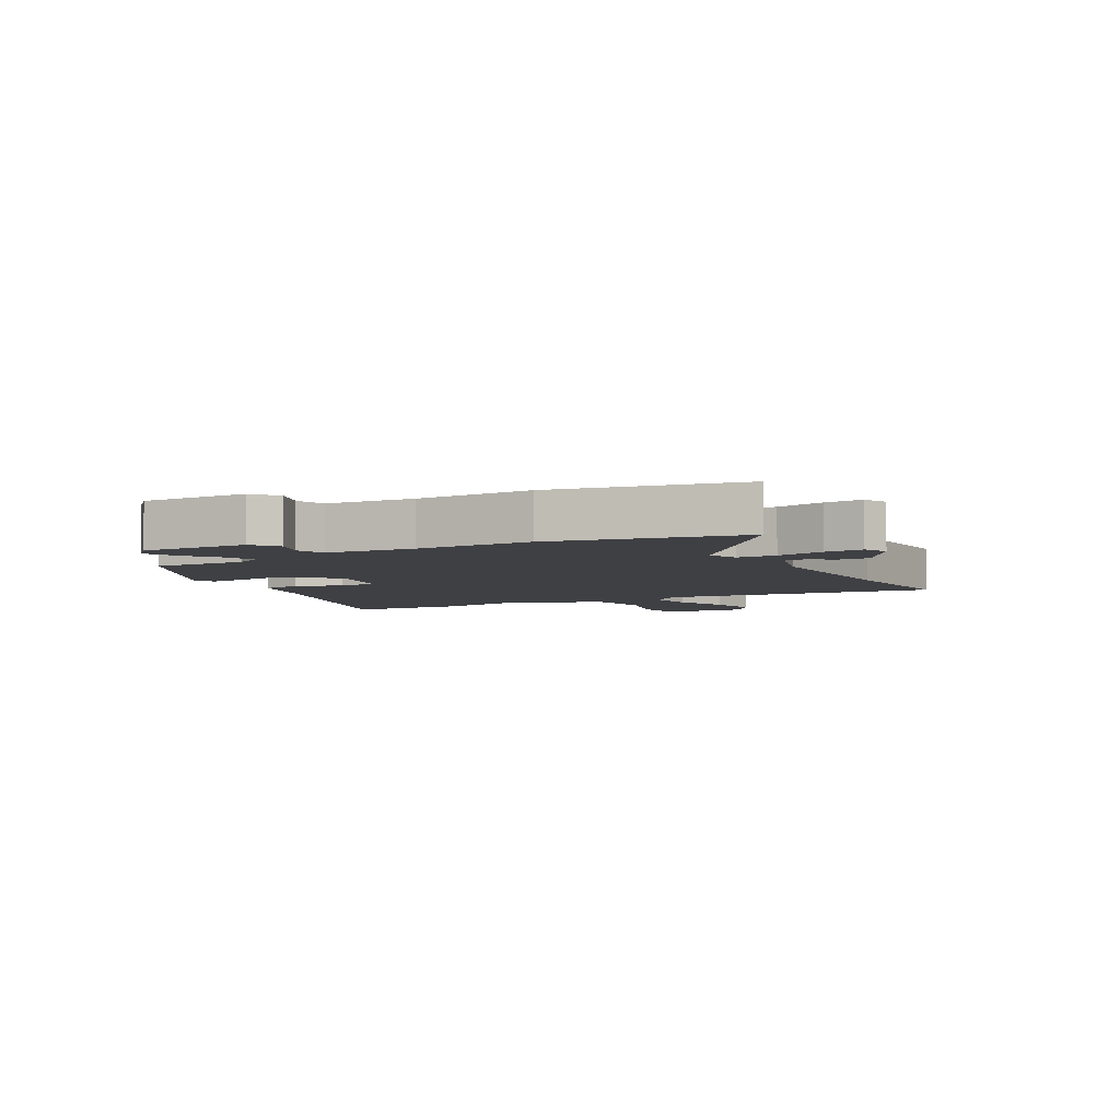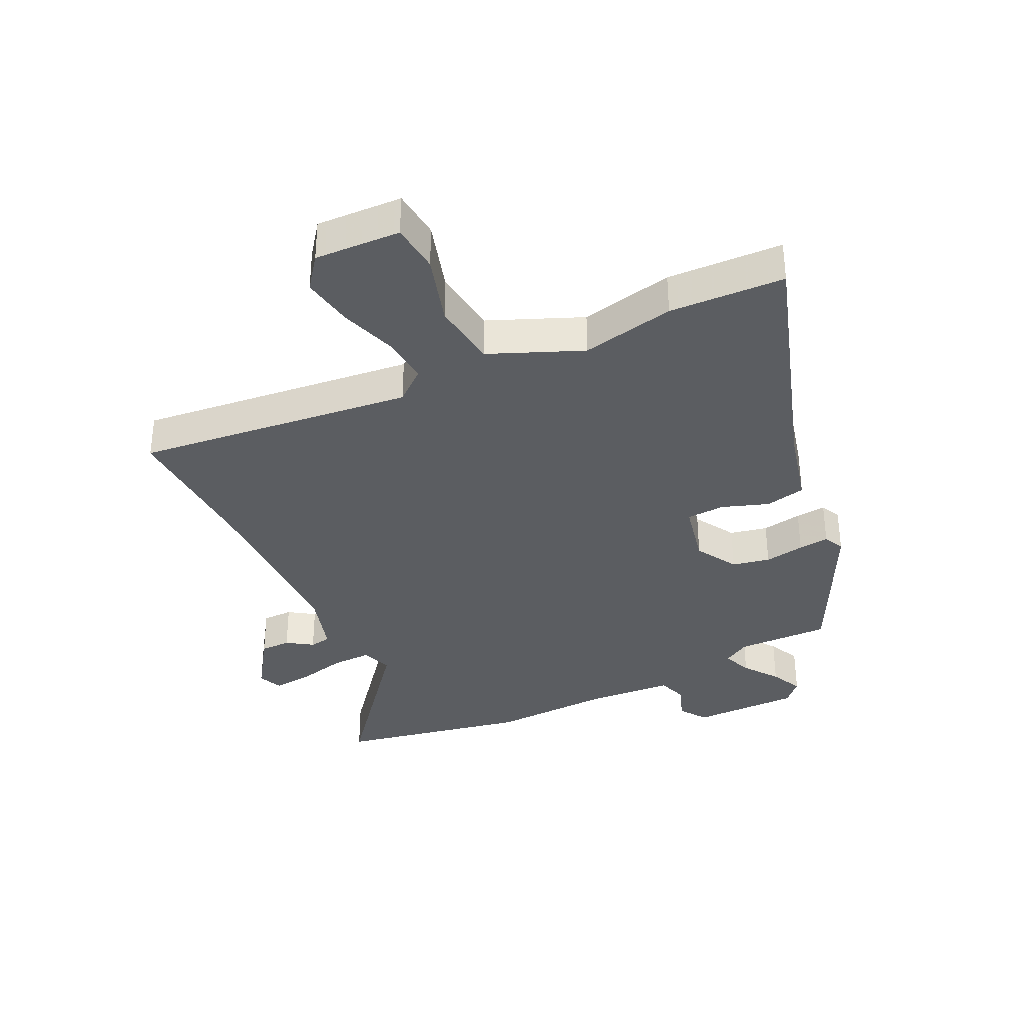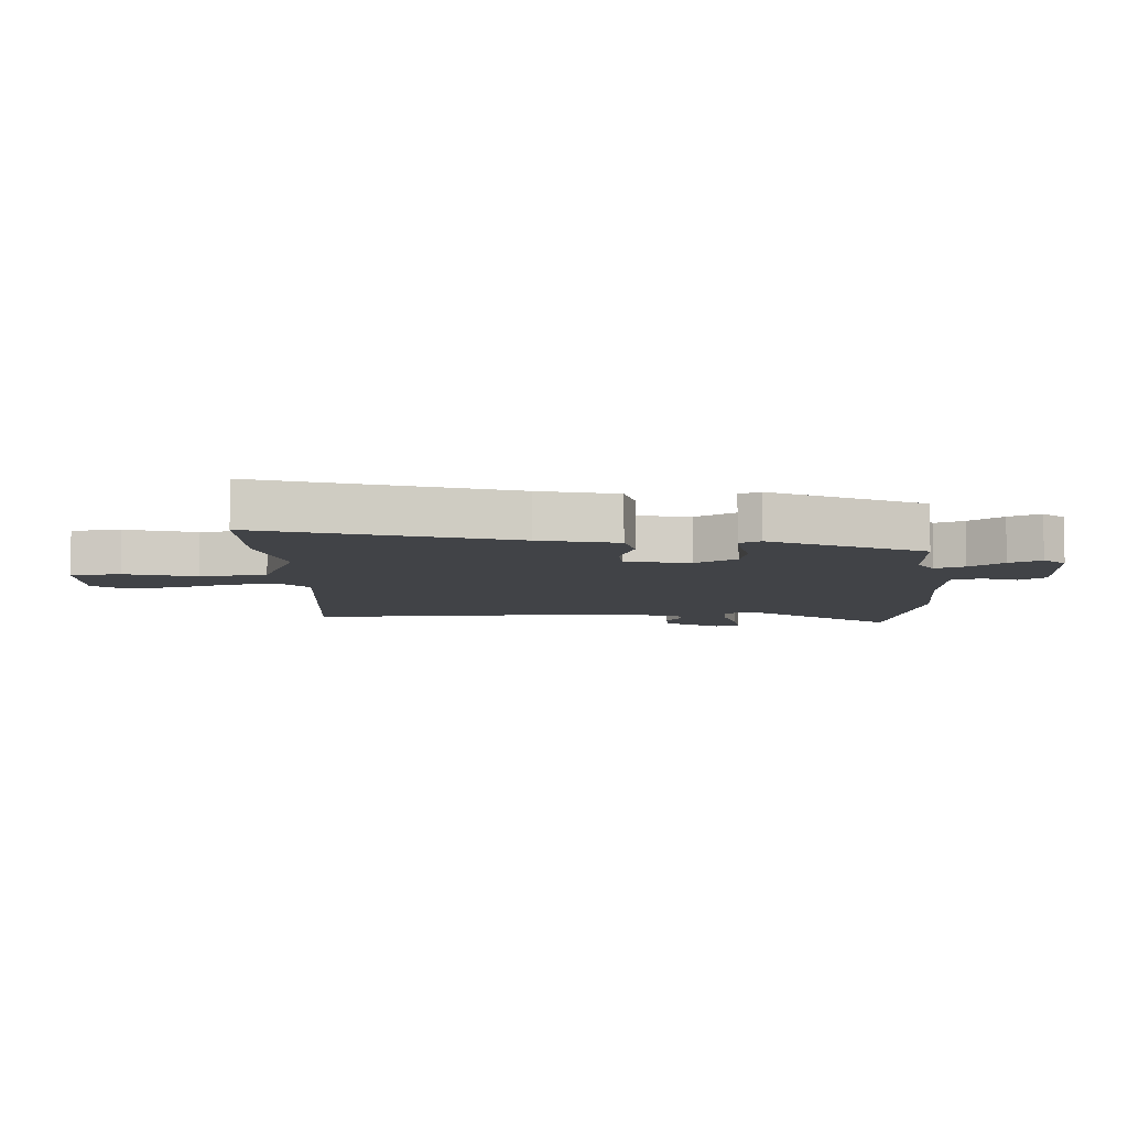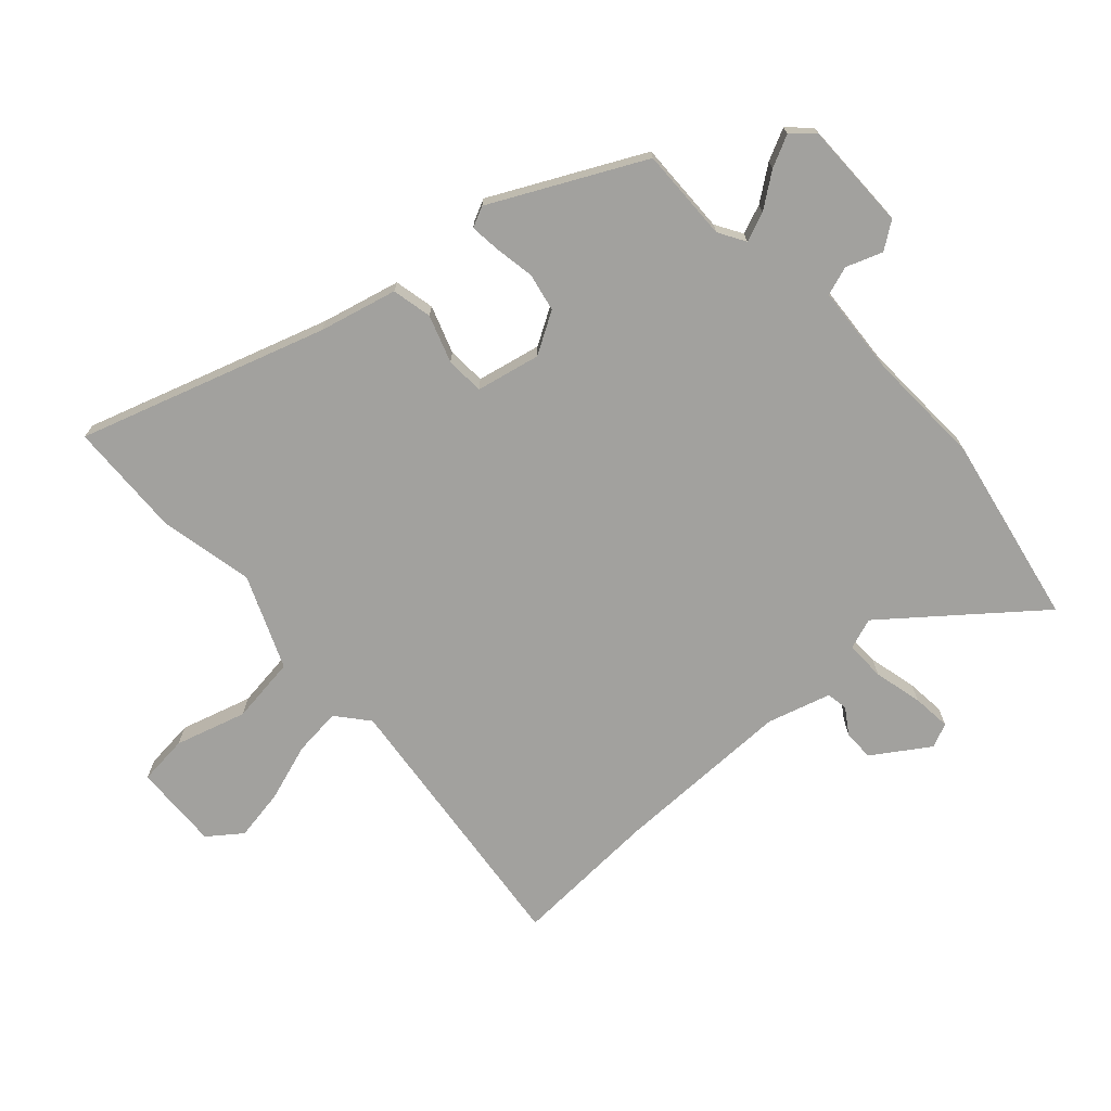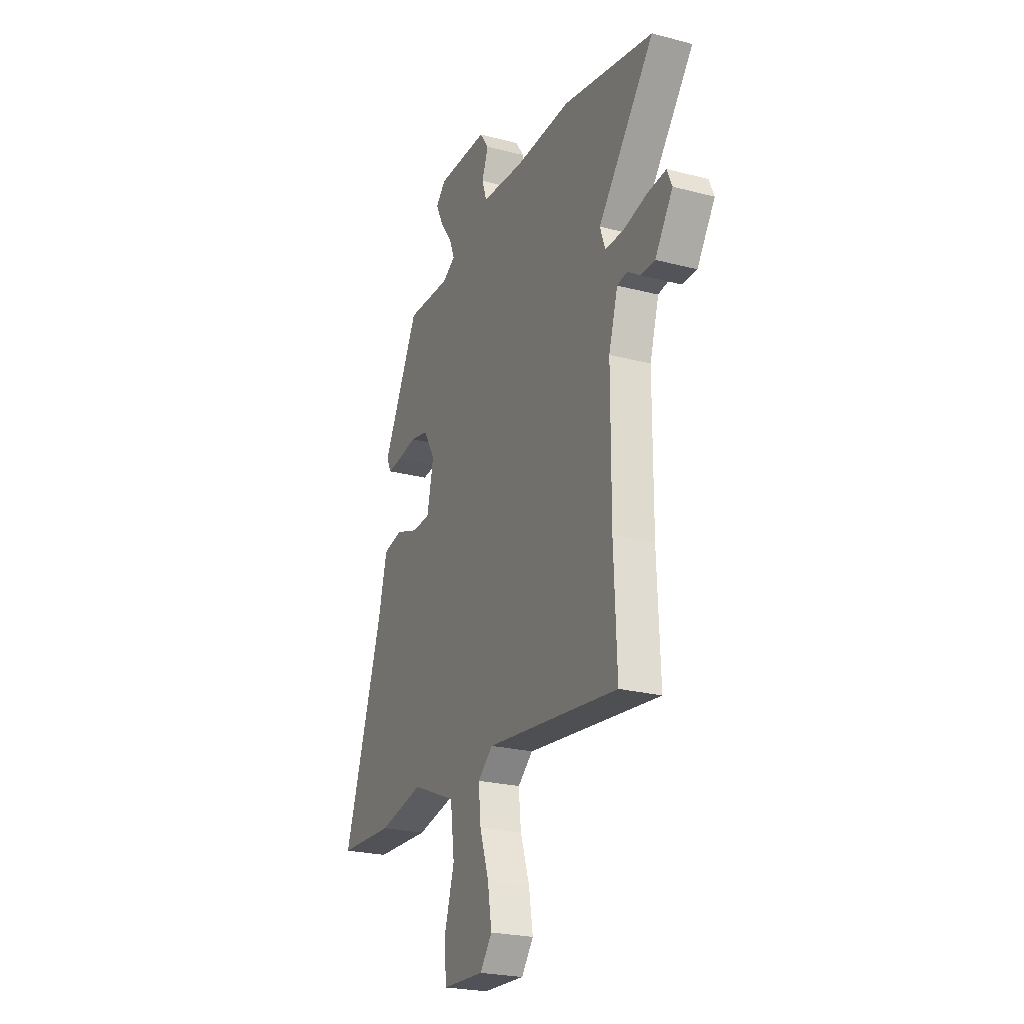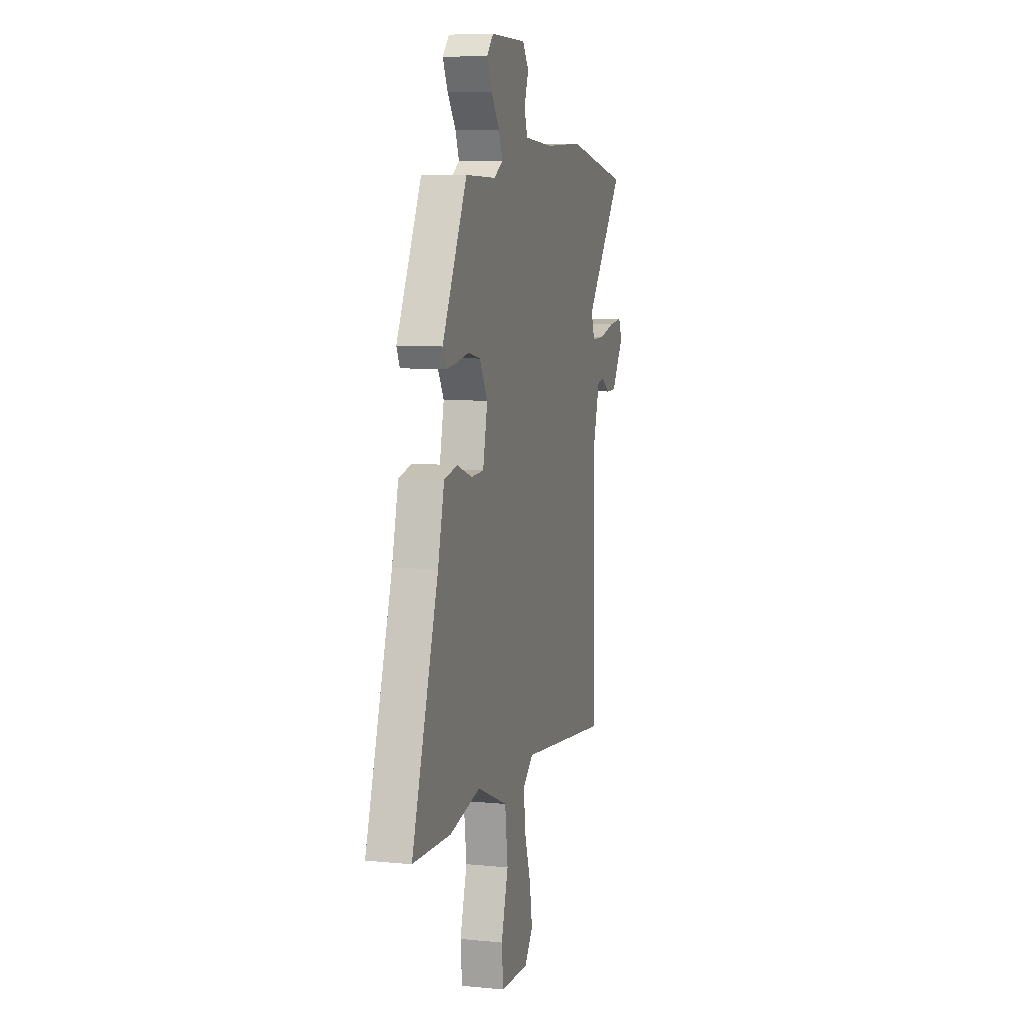
<metadata>
{"format":"obj","ext":"obj","renderer":"f3d","projection":"perspective","resolution":1024,"background":"white","views":[{"elev":-5.0,"azim":29.4,"up":"+Y"},{"elev":-35.6,"azim":-154.2,"up":"+Y"},{"elev":-7.3,"azim":-86.5,"up":"+Y"},{"elev":-72.1,"azim":-47.5,"up":"+Y"},{"elev":-23.8,"azim":66.3,"up":"+Z"},{"elev":7.9,"azim":-74.7,"up":"+Z"}]}
</metadata>
<code>
v 0.492 0.07 -0.305
v 0.502 0.07 -0.546
v 0.046 0.07 -0.494
v -0.006 0.07 -0.537
v 0.002 0.07 -0.616
v 0.033 0.07 -0.71
v 0.047 0.07 -0.795
v 0.006 0.07 -0.849
v -0.136 0.07 -0.843
v -0.144 0.07 -0.761
v -0.109 0.07 -0.645
v -0.123 0.07 -0.535
v -0.275 0.07 -0.471
v -0.429 0.07 -0.503
v -0.619 0.07 -0.495
v -0.487 0.07 -0.093
v -0.455 0.07 0.034
v -0.389 0.07 0.048
v -0.312 0.07 0.021
v -0.249 0.07 0.024
v -0.226 0.07 0.129
v -0.266 0.07 0.197
v -0.328 0.07 0.21
v -0.394 0.07 0.199
v -0.444 0.07 0.194
v -0.46 0.07 0.228
v -0.336 0.07 0.473
v -0.183 0.07 0.469
v -0.139 0.07 0.495
v -0.158 0.07 0.543
v -0.199 0.07 0.599
v -0.224 0.07 0.651
v -0.191 0.07 0.686
v -0.014 0.07 0.685
v 0.017 0.07 0.641
v -0.005 0.07 0.582
v 0.011 0.07 0.534
v 0.157 0.07 0.523
v 0.35 0.07 0.53
v 0.661 0.07 0.468
v 0.468 0.07 0.23
v 0.486 0.07 0.179
v 0.551 0.07 0.18
v 0.631 0.07 0.199
v 0.695 0.07 0.205
v 0.712 0.07 0.165
v 0.651 0.07 0.074
v 0.601 0.07 0.074
v 0.559 0.07 0.102
v 0.524 0.07 0.096
v 0.493 0.07 -0.008
v 0.492 0 -0.305
v 0.502 0 -0.546
v 0.046 0 -0.494
v -0.006 0 -0.537
v 0.002 0 -0.616
v 0.033 0 -0.71
v 0.047 0 -0.795
v 0.006 0 -0.849
v -0.136 0 -0.843
v -0.144 0 -0.761
v -0.109 0 -0.645
v -0.123 0 -0.535
v -0.275 0 -0.471
v -0.429 0 -0.503
v -0.619 0 -0.495
v -0.487 0 -0.093
v -0.455 0 0.034
v -0.389 0 0.048
v -0.312 0 0.021
v -0.249 0 0.024
v -0.226 0 0.129
v -0.266 0 0.197
v -0.328 0 0.21
v -0.394 0 0.199
v -0.444 0 0.194
v -0.46 0 0.228
v -0.336 0 0.473
v -0.183 0 0.469
v -0.139 0 0.495
v -0.158 0 0.543
v -0.199 0 0.599
v -0.224 0 0.651
v -0.191 0 0.686
v -0.014 0 0.685
v 0.017 0 0.641
v -0.005 0 0.582
v 0.011 0 0.534
v 0.157 0 0.523
v 0.35 0 0.53
v 0.661 0 0.468
v 0.468 0 0.23
v 0.486 0 0.179
v 0.551 0 0.18
v 0.631 0 0.199
v 0.695 0 0.205
v 0.712 0 0.165
v 0.651 0 0.074
v 0.601 0 0.074
v 0.559 0 0.102
v 0.524 0 0.096
v 0.493 0 -0.008
f 46 47 48 49
f 46 49 50
f 43 44 45 46
f 42 43 46 50
f 38 39 40 41
f 37 38 41 42
f 33 34 35 36
f 33 36 37
f 30 31 32 33
f 29 30 33 37
f 28 29 37 42
f 23 24 25 26
f 23 26 27 28
f 16 17 18 19
f 16 19 20
f 13 14 15 16
f 12 13 16 20
f 8 9 10 11
f 8 11 12
f 5 6 7 8
f 4 5 8 12
f 3 4 12 20
f 1 2 3 20
f 28 42 50 51
f 22 23 28
f 21 22 28 51
f 1 20 21 51
f 100 99 98 97
f 101 100 97
f 97 96 95 94
f 101 97 94 93
f 92 91 90 89
f 93 92 89 88
f 87 86 85 84
f 88 87 84
f 84 83 82 81
f 88 84 81 80
f 93 88 80 79
f 77 76 75 74
f 79 78 77 74
f 70 69 68 67
f 71 70 67
f 67 66 65 64
f 71 67 64 63
f 62 61 60 59
f 63 62 59
f 59 58 57 56
f 63 59 56 55
f 71 63 55 54
f 71 54 53 52
f 102 101 93 79
f 79 74 73
f 102 79 73 72
f 102 72 71 52
f 1 52 53 2
f 2 53 54 3
f 3 54 55 4
f 4 55 56 5
f 5 56 57 6
f 6 57 58 7
f 7 58 59 8
f 8 59 60 9
f 9 60 61 10
f 10 61 62 11
f 11 62 63 12
f 12 63 64 13
f 13 64 65 14
f 14 65 66 15
f 15 66 67 16
f 16 67 68 17
f 17 68 69 18
f 18 69 70 19
f 19 70 71 20
f 20 71 72 21
f 21 72 73 22
f 22 73 74 23
f 23 74 75 24
f 24 75 76 25
f 25 76 77 26
f 26 77 78 27
f 27 78 79 28
f 28 79 80 29
f 29 80 81 30
f 30 81 82 31
f 31 82 83 32
f 32 83 84 33
f 33 84 85 34
f 34 85 86 35
f 35 86 87 36
f 36 87 88 37
f 37 88 89 38
f 38 89 90 39
f 39 90 91 40
f 40 91 92 41
f 41 92 93 42
f 42 93 94 43
f 43 94 95 44
f 44 95 96 45
f 45 96 97 46
f 46 97 98 47
f 47 98 99 48
f 48 99 100 49
f 49 100 101 50
f 50 101 102 51
f 51 102 52 1

</code>
